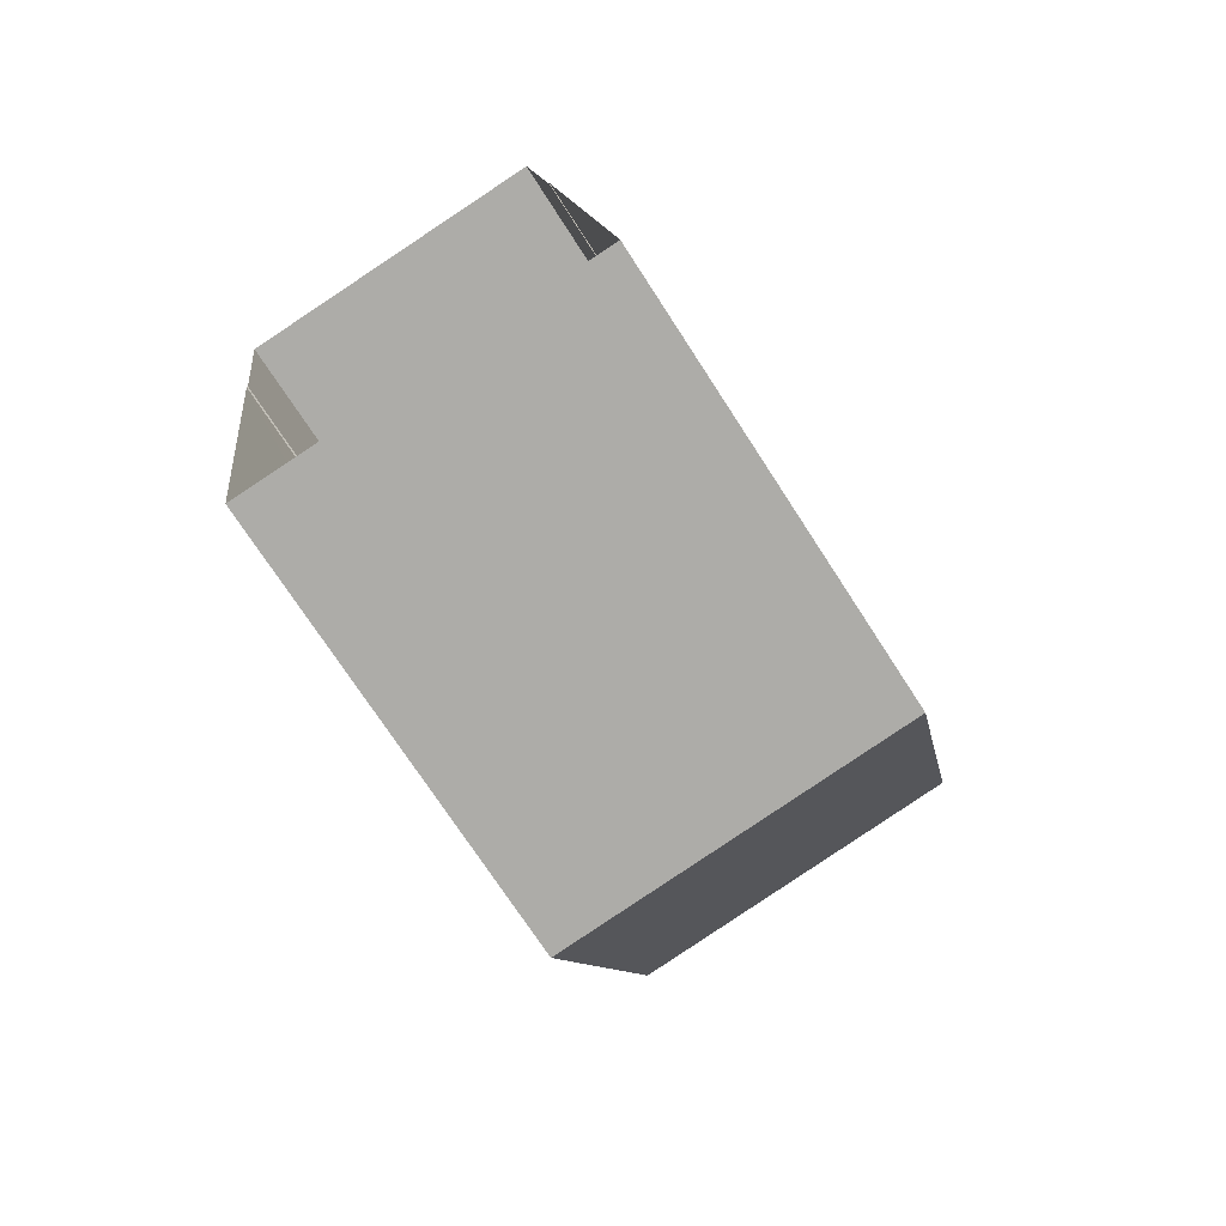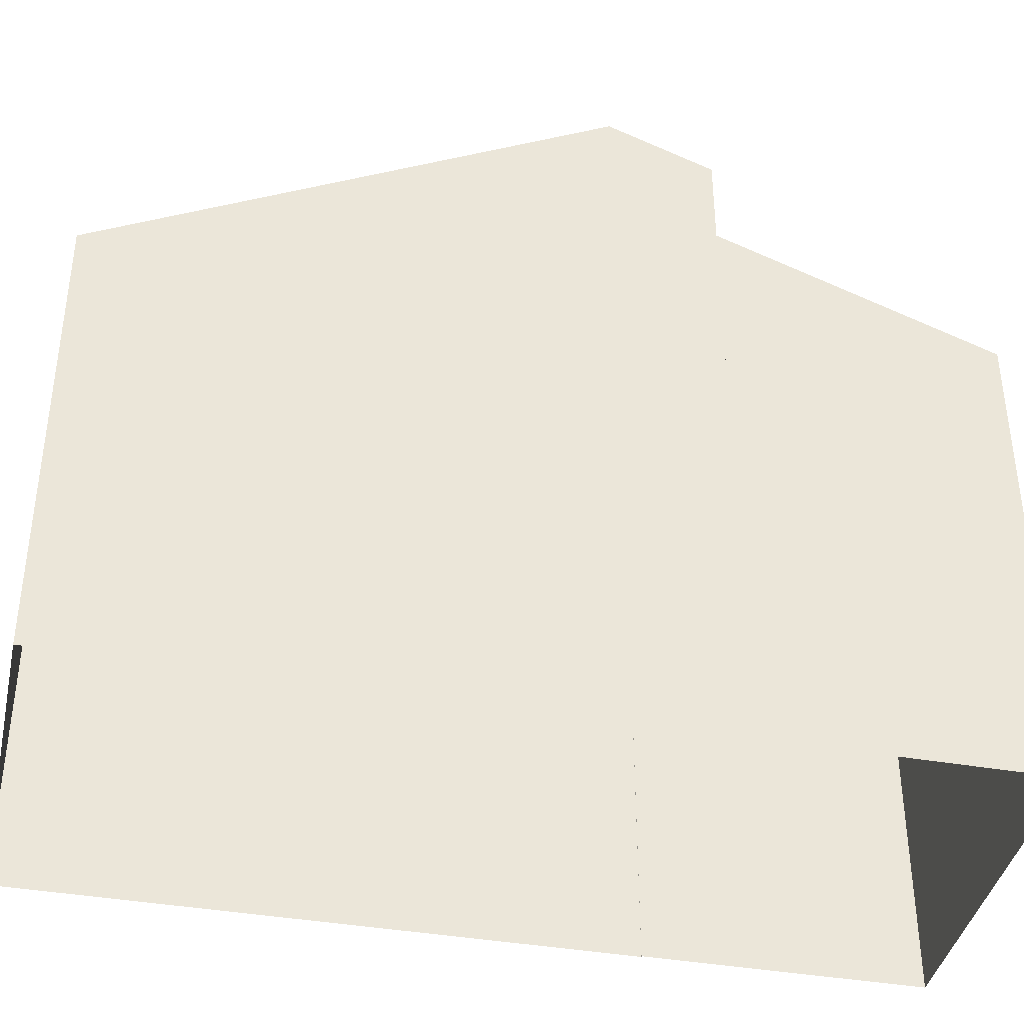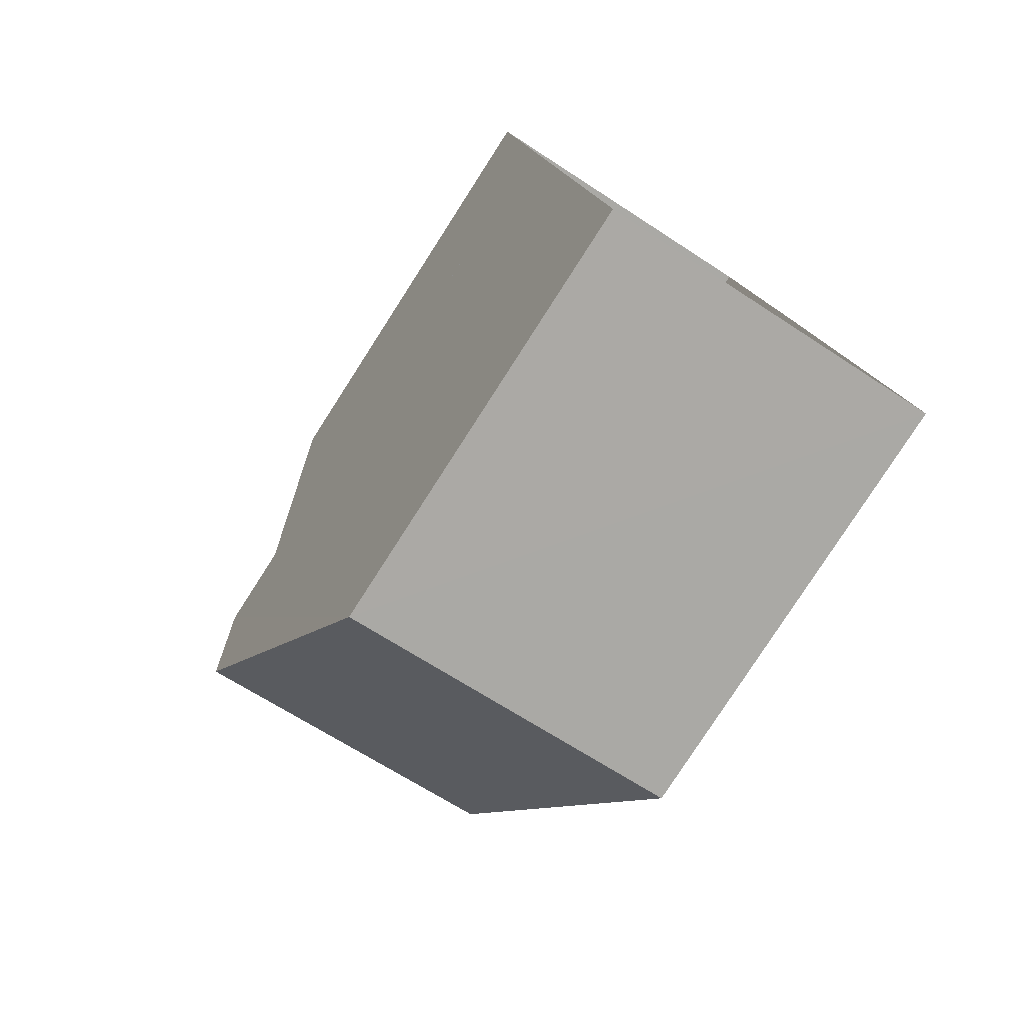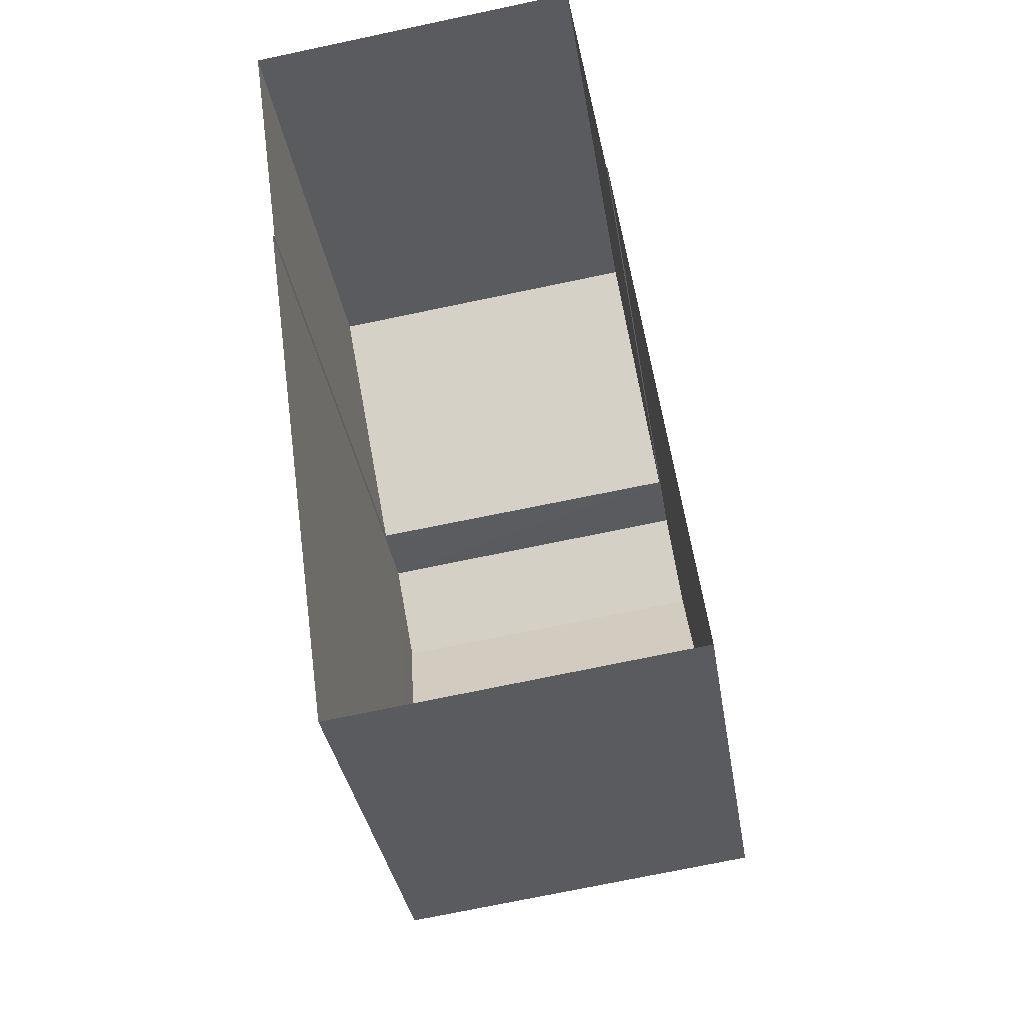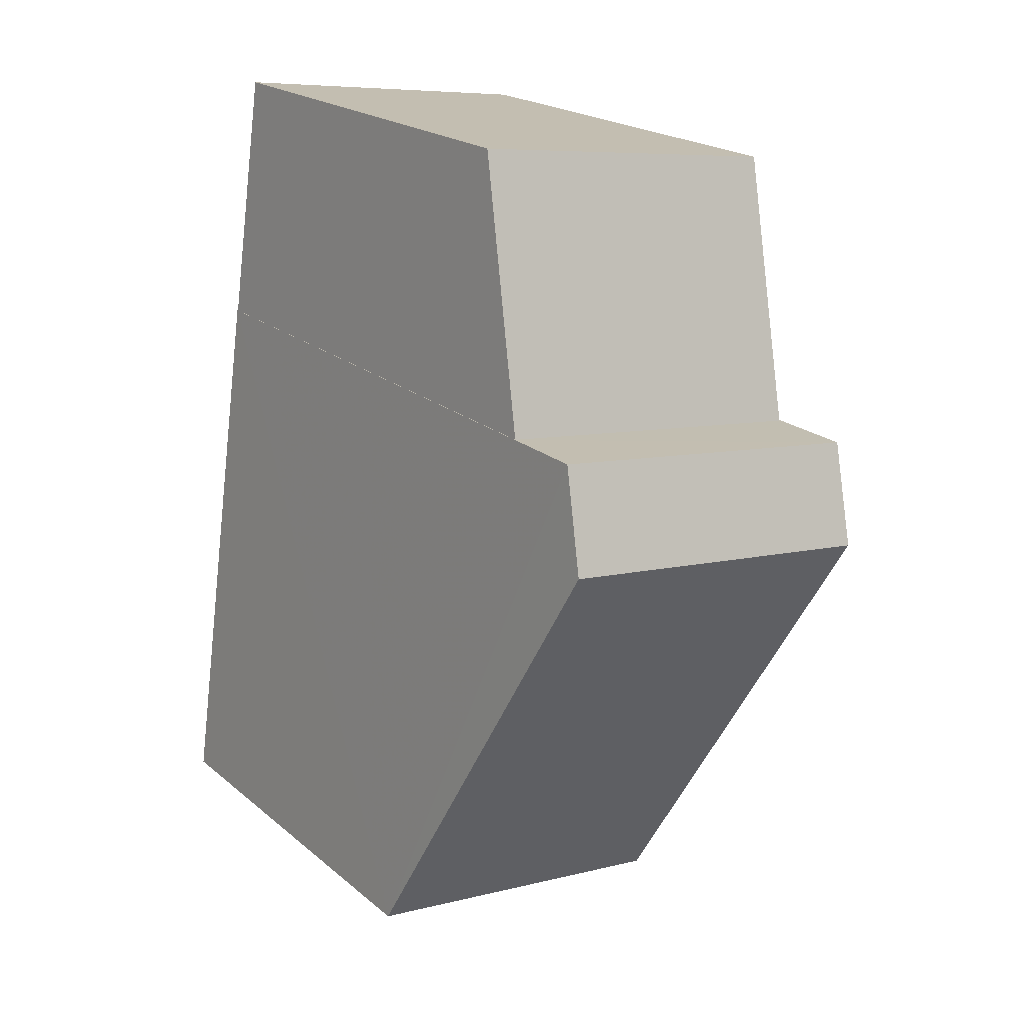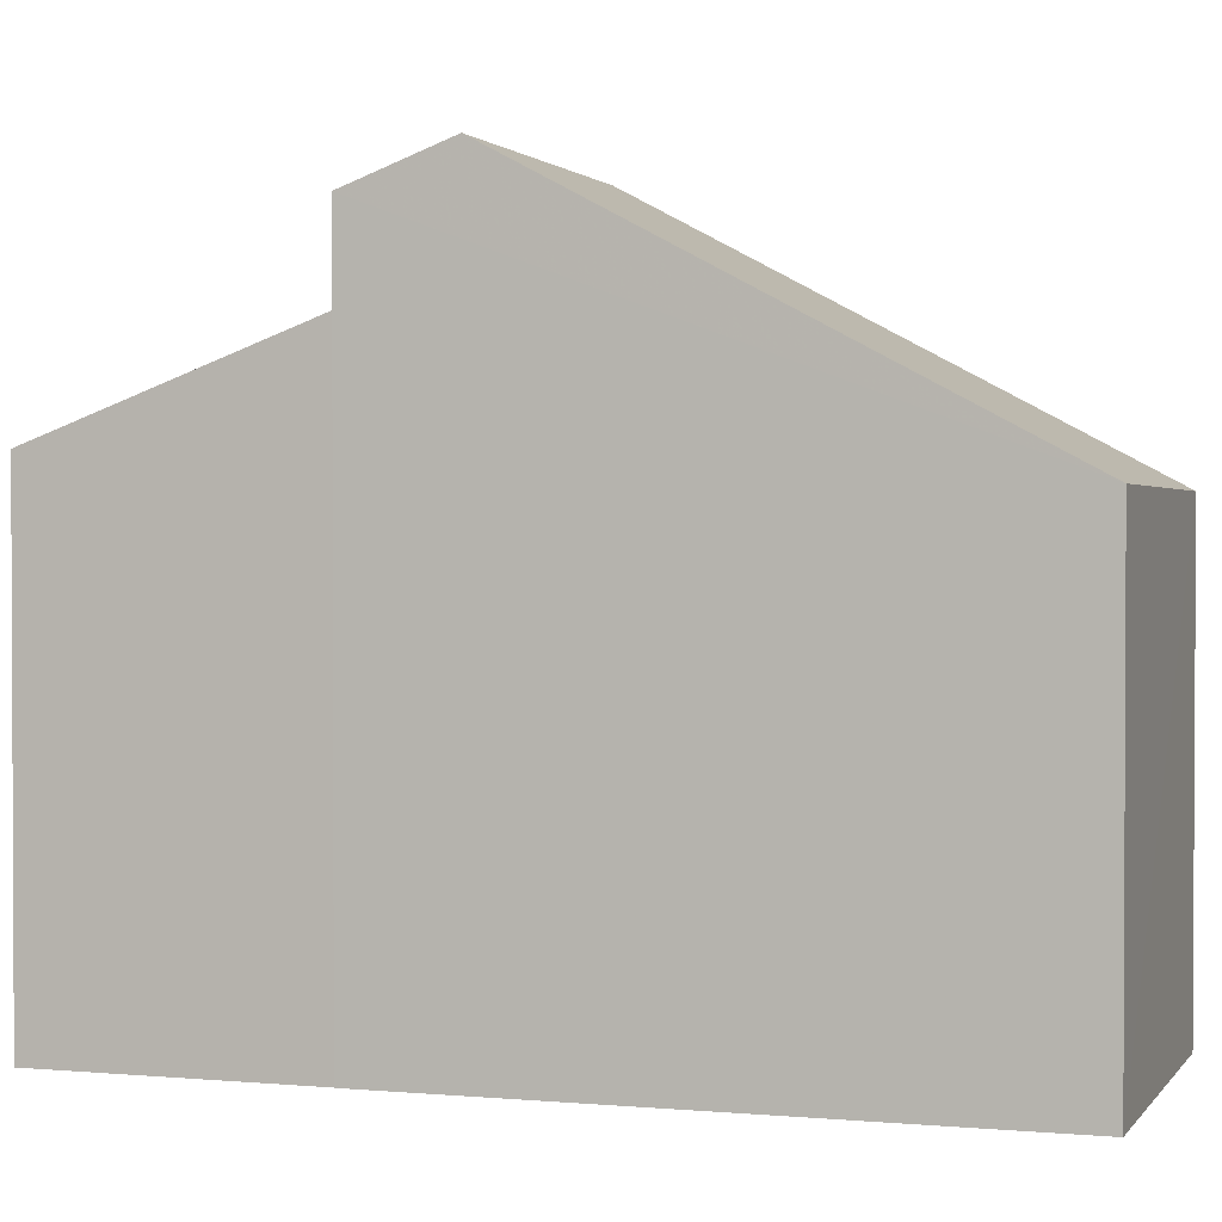
<metadata>
{"format":"obj","ext":"obj","renderer":"f3d","projection":"perspective","resolution":1024,"background":"white","views":[{"elev":-72.0,"azim":-147.2,"up":"+Y"},{"elev":-39.8,"azim":70.0,"up":"+Z"},{"elev":-79.3,"azim":147.2,"up":"+Y"},{"elev":-34.1,"azim":-171.2,"up":"+Y"},{"elev":21.0,"azim":-34.9,"up":"+Y"},{"elev":1.5,"azim":-79.4,"up":"+Z"}]}
</metadata>
<code>
v -8.882e+04 -9.859e+04 9.331
v -8.882e+04 -9.859e+04 9.331
v -8.882e+04 -9.858e+04 9.332
v -8.882e+04 -9.858e+04 9.332
v -8.882e+04 -9.858e+04 9.332
v -8.882e+04 -9.858e+04 9.332
v -8.882e+04 -9.858e+04 9.332
v -8.882e+04 -9.858e+04 9.332
v -8.882e+04 -9.858e+04 18.79
v -8.882e+04 -9.859e+04 19.34
v -8.882e+04 -9.858e+04 18.78
v -8.882e+04 -9.859e+04 15.67
v -8.882e+04 -9.859e+04 19.34
v -8.882e+04 -9.859e+04 15.68
v -8.882e+04 -9.858e+04 17.51
v -8.882e+04 -9.858e+04 16.09
v -8.882e+04 -9.858e+04 16.12
v -8.882e+04 -9.858e+04 17.54
f 1 2 3
f 1 4 5
f 2 6 3
f 4 3 7
f 7 3 8
f 1 3 4
f 9 10 11
f 12 13 14
f 13 10 9
f 15 16 17
f 18 15 17
f 10 13 12
f 3 17 8
f 3 18 17
f 12 2 1
f 12 14 2
f 11 10 12
f 14 9 6
f 2 14 6
f 3 6 18
f 6 9 18
f 4 15 5
f 18 9 11
f 15 18 11
f 5 15 11
f 14 13 9
f 5 12 1
f 5 11 12
f 16 7 8
f 17 16 8
f 4 7 16
f 15 4 16

</code>
